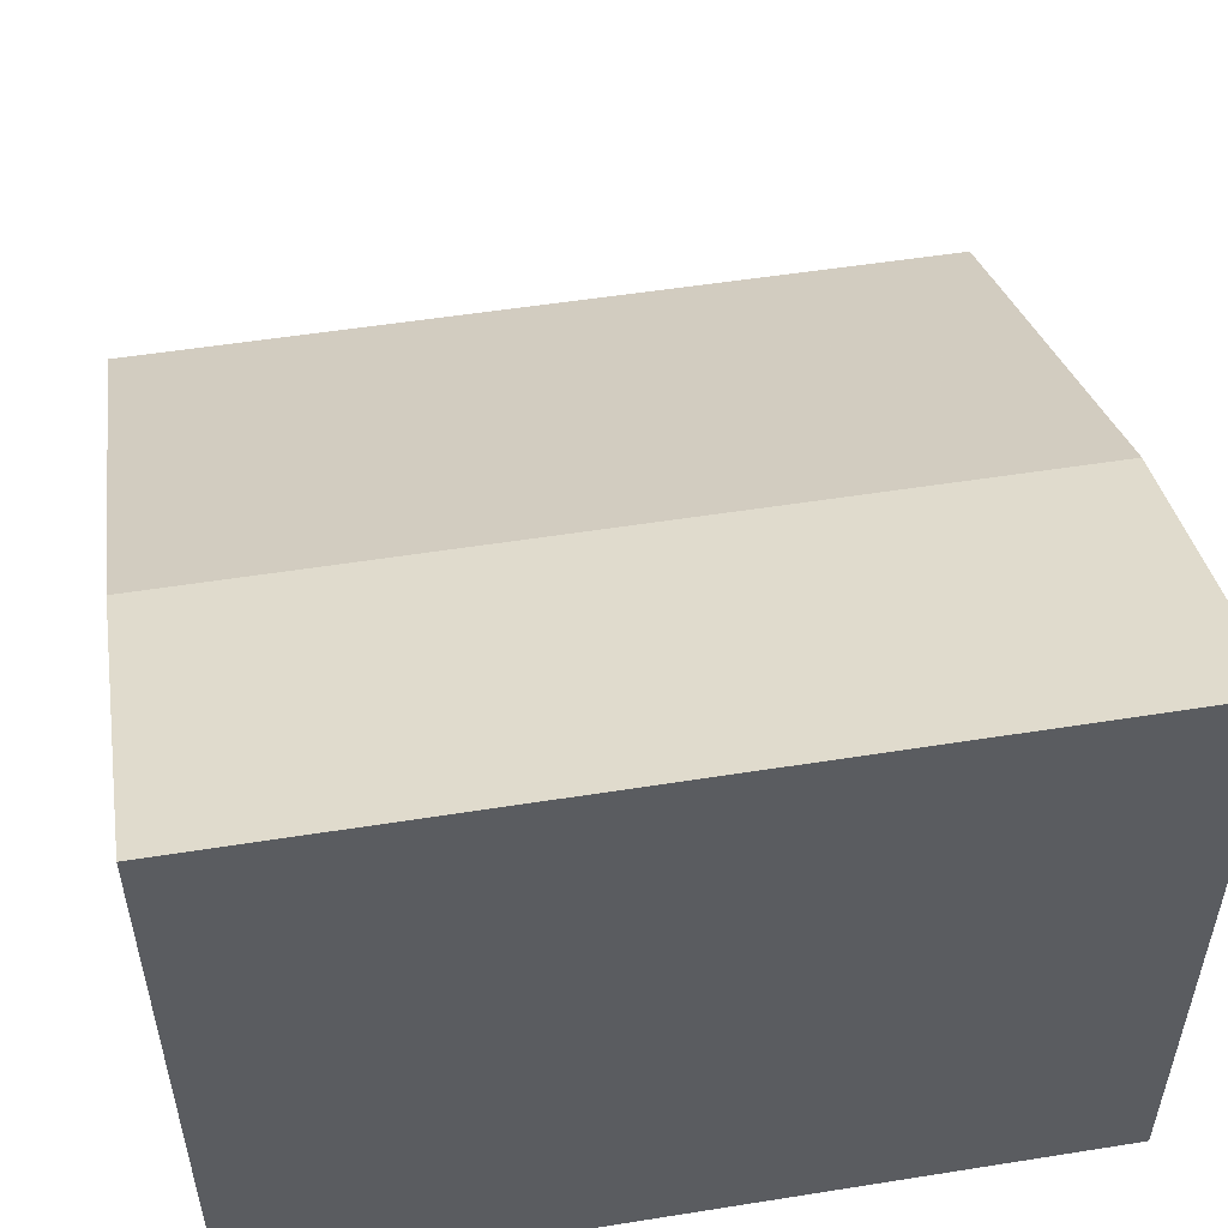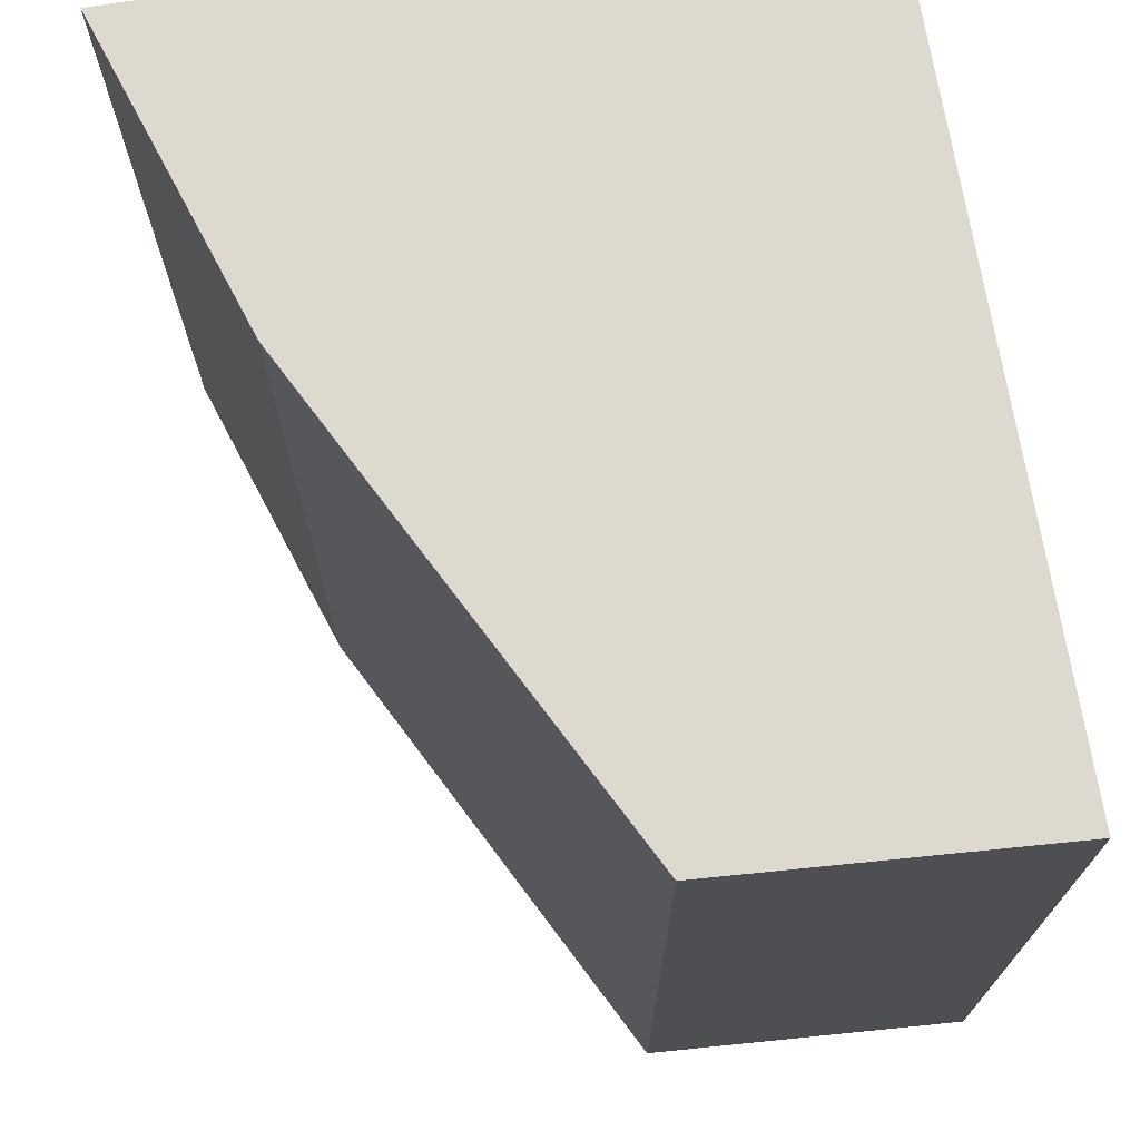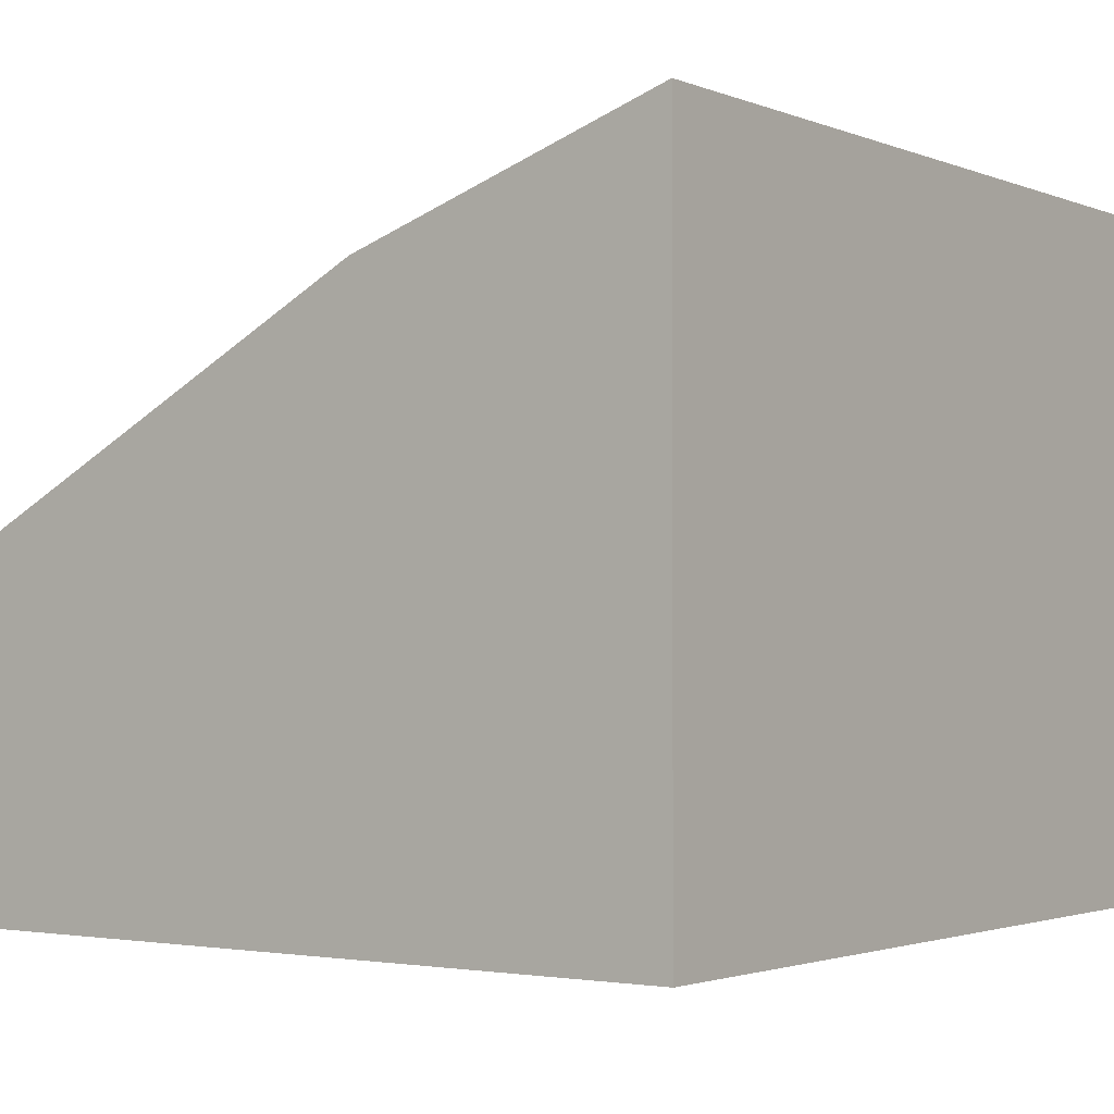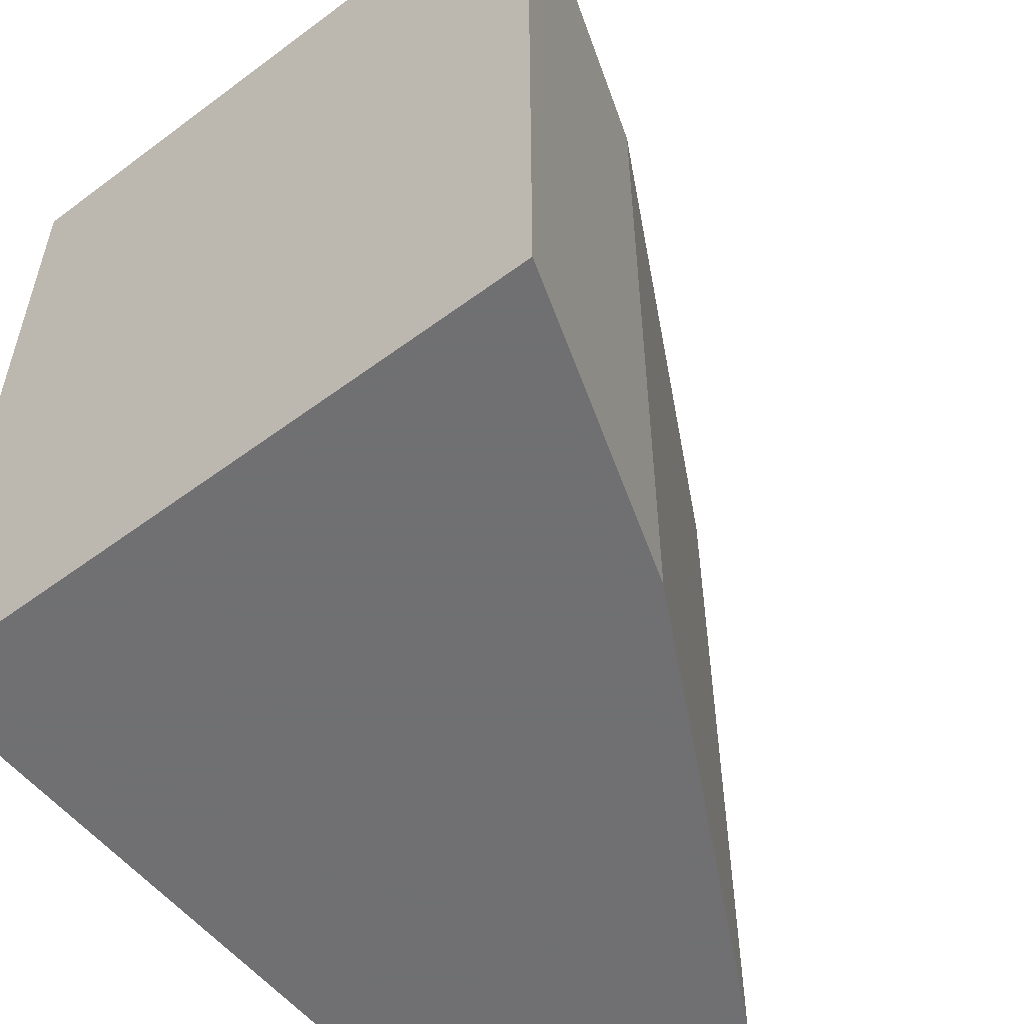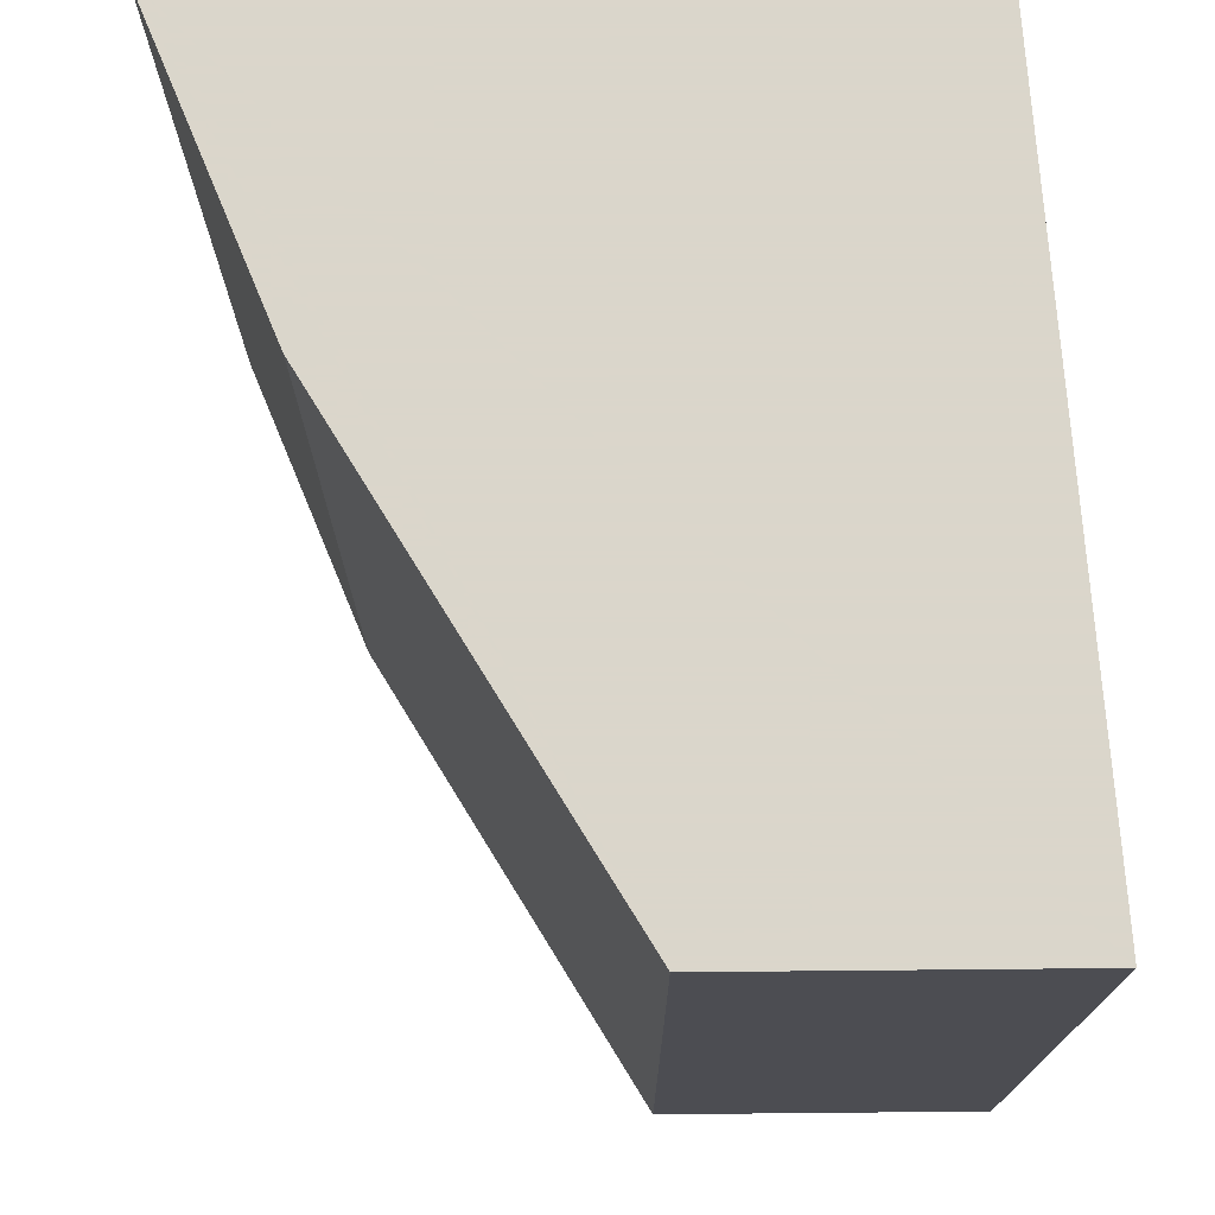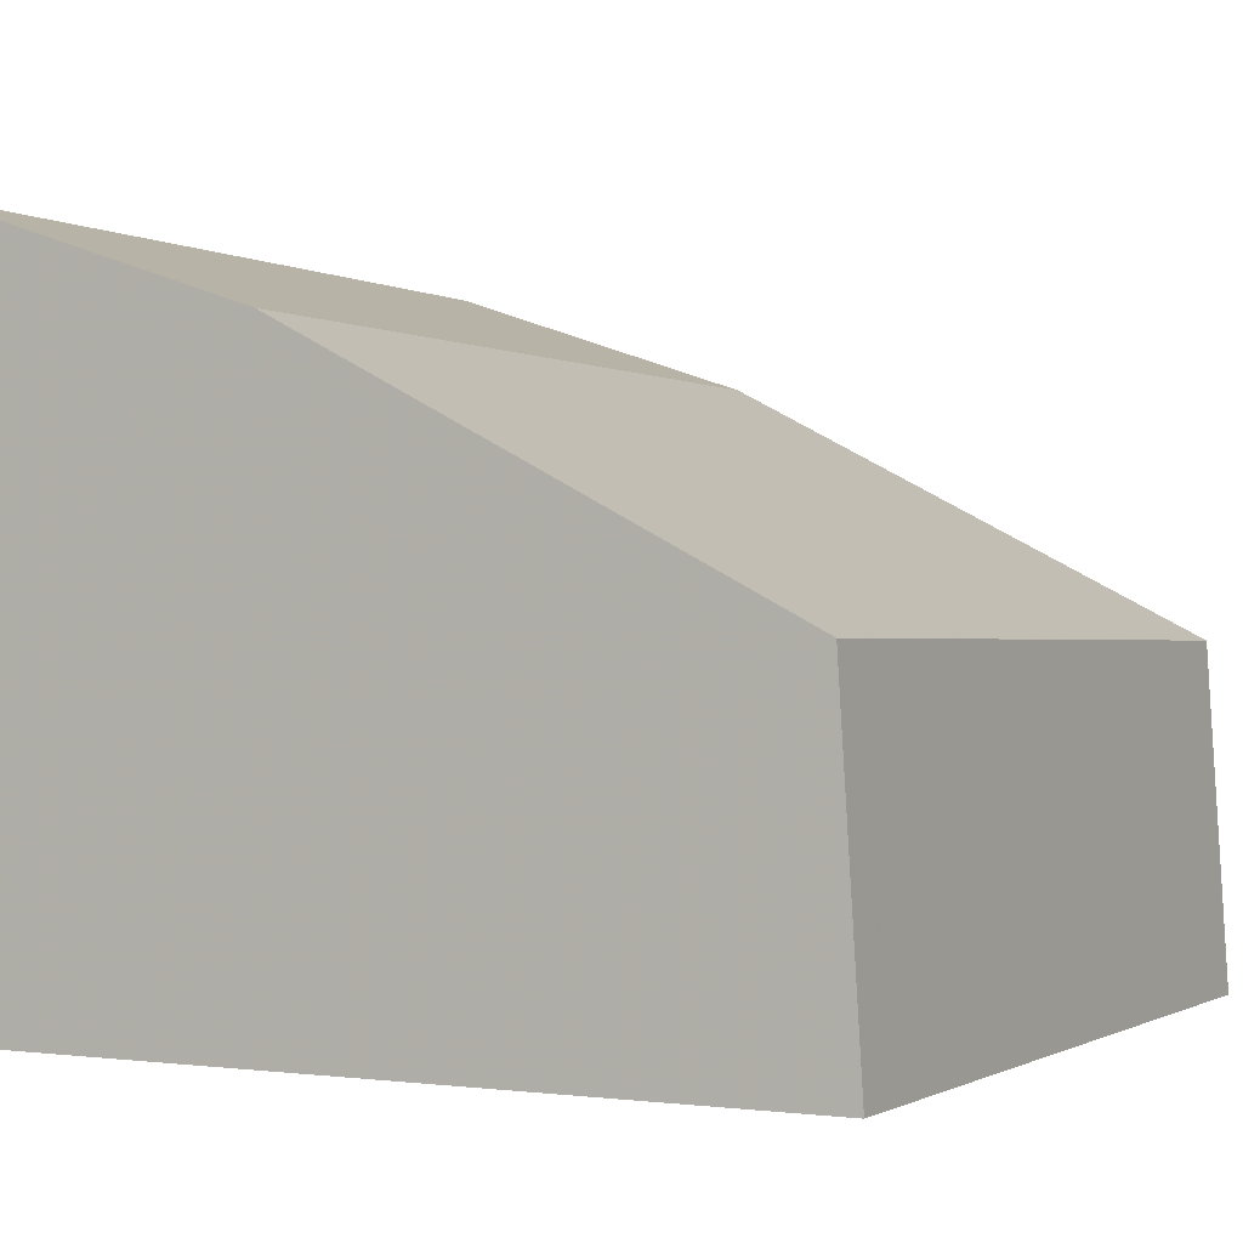
<metadata>
{"format":"obj","ext":"obj","renderer":"f3d","projection":"perspective","resolution":1024,"background":"white","views":[{"elev":52.7,"azim":80.3,"up":"+Y"},{"elev":71.6,"azim":-99.3,"up":"+Z"},{"elev":-2.0,"azim":36.0,"up":"+Y"},{"elev":-55.0,"azim":128.1,"up":"+Z"},{"elev":73.7,"azim":-94.1,"up":"+Z"},{"elev":-0.5,"azim":-151.8,"up":"+Y"}]}
</metadata>
<code>
v -0.1049 0.0304 0.00254
v -0.1049 0.02623 0.00254
v -0.1049 0.02623 -0.00254
v -0.1098 0.02822 -0.00254
v -0.1099 0.02623 0.00254
v -0.1049 0.0304 -0.00254
v -0.1098 0.02822 0.00254
v -0.1099 0.02623 -0.00254
v -0.1069 0.02974 0.001957
v -0.1069 0.02974 -0.00254
v -0.1069 0.02974 0.00254
f 1 2 3
f 5 2 1
f 5 3 2
f 6 1 3
f 6 3 4
f 7 5 1
f 7 4 5
f 8 5 4
f 8 4 3
f 8 3 5
f 9 1 6
f 9 4 7
f 10 9 6
f 10 6 4
f 10 4 9
f 11 9 7
f 11 7 1
f 11 1 9

</code>
